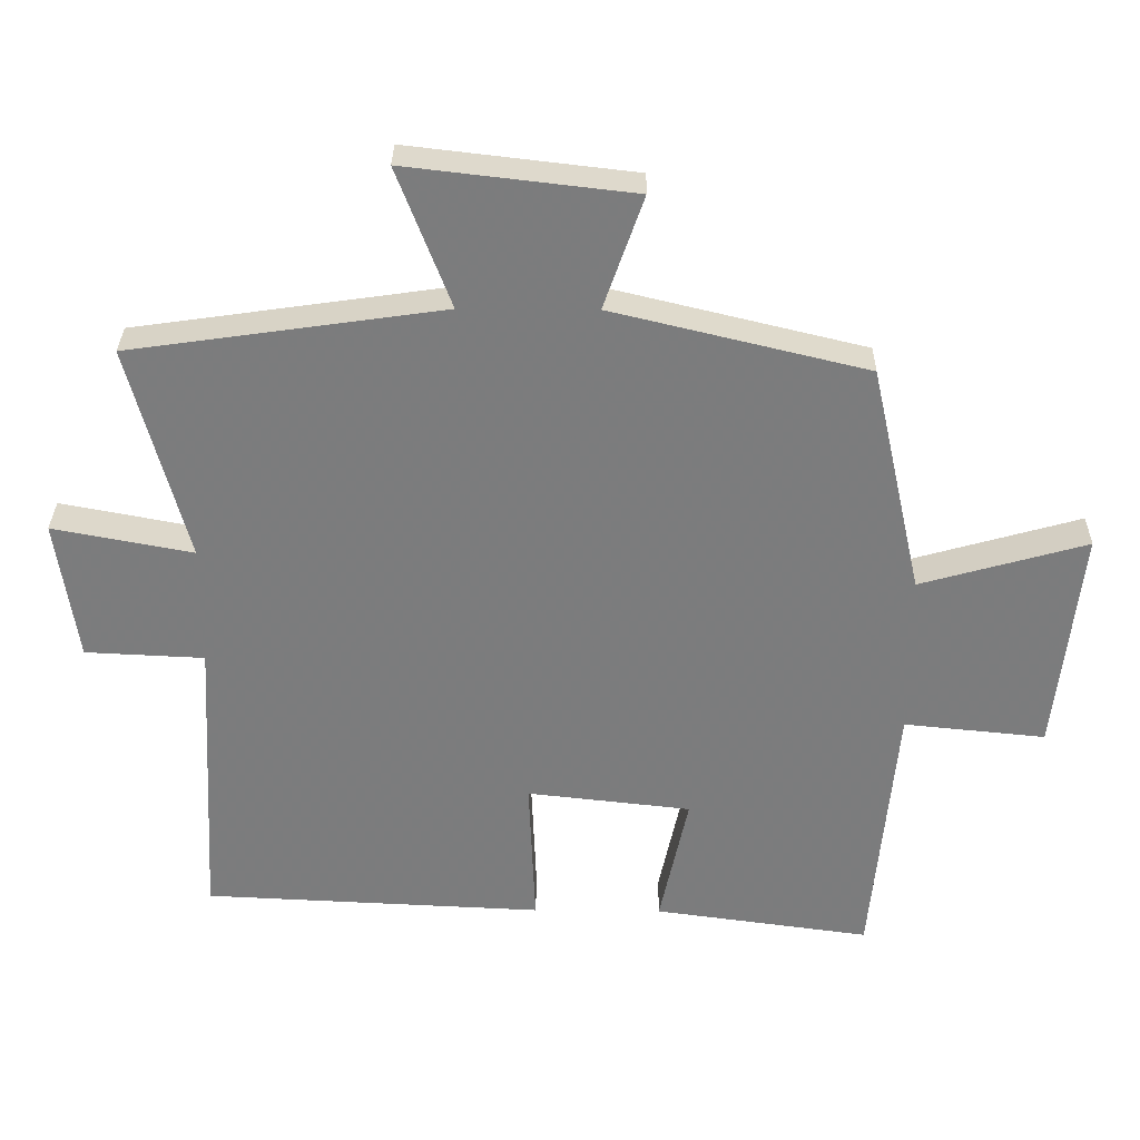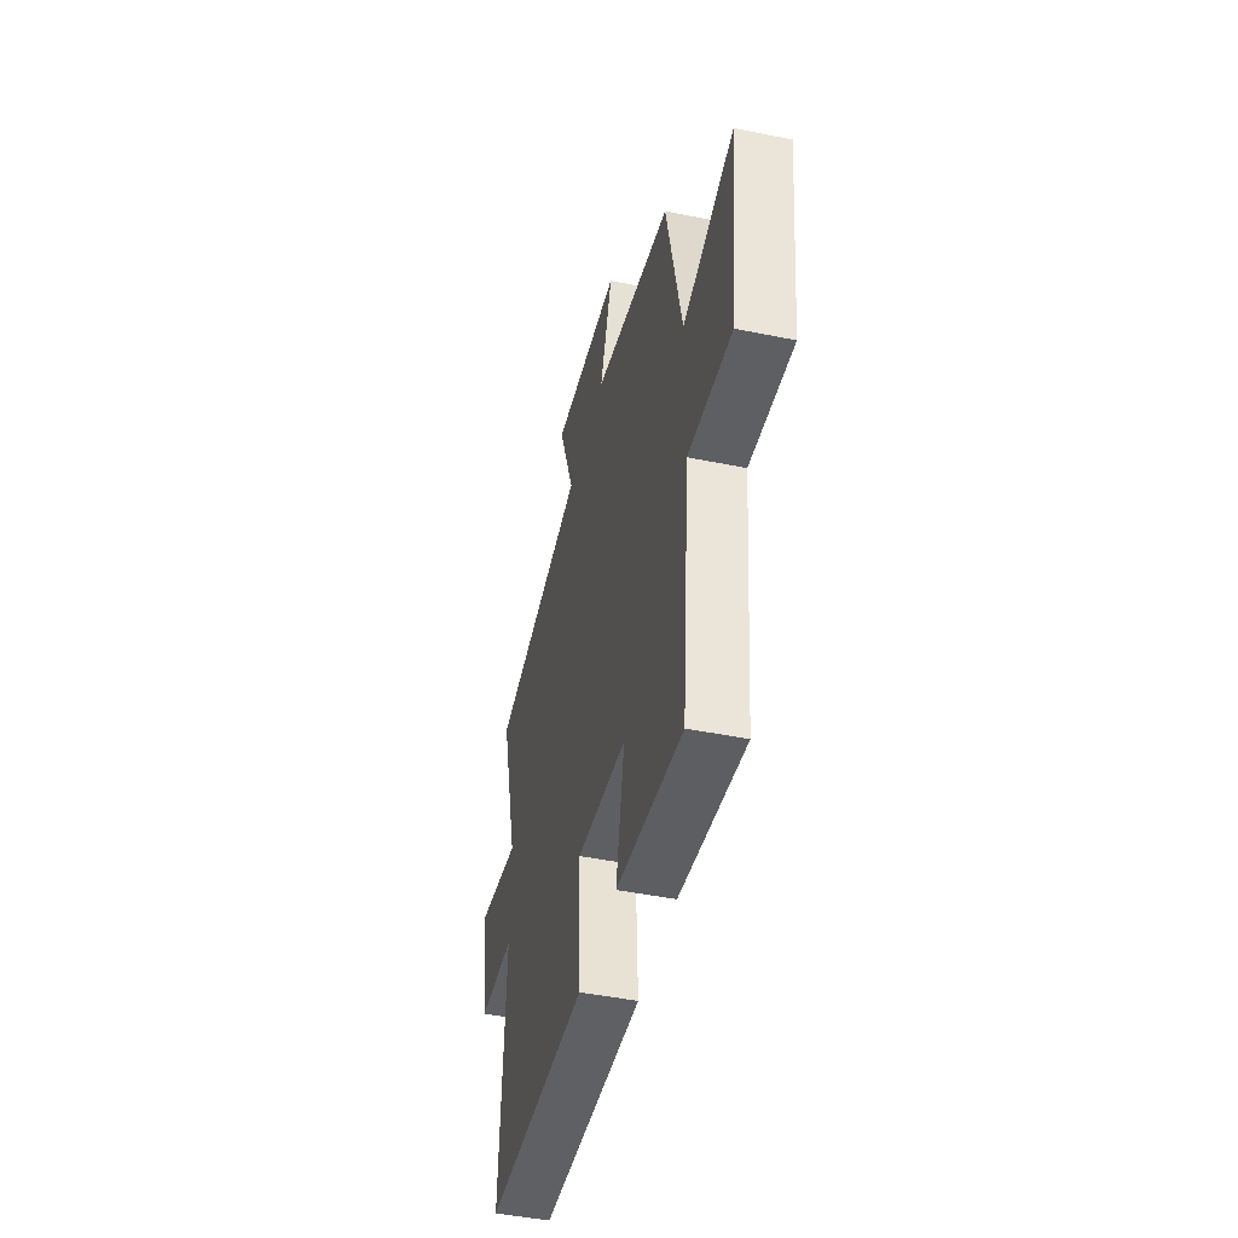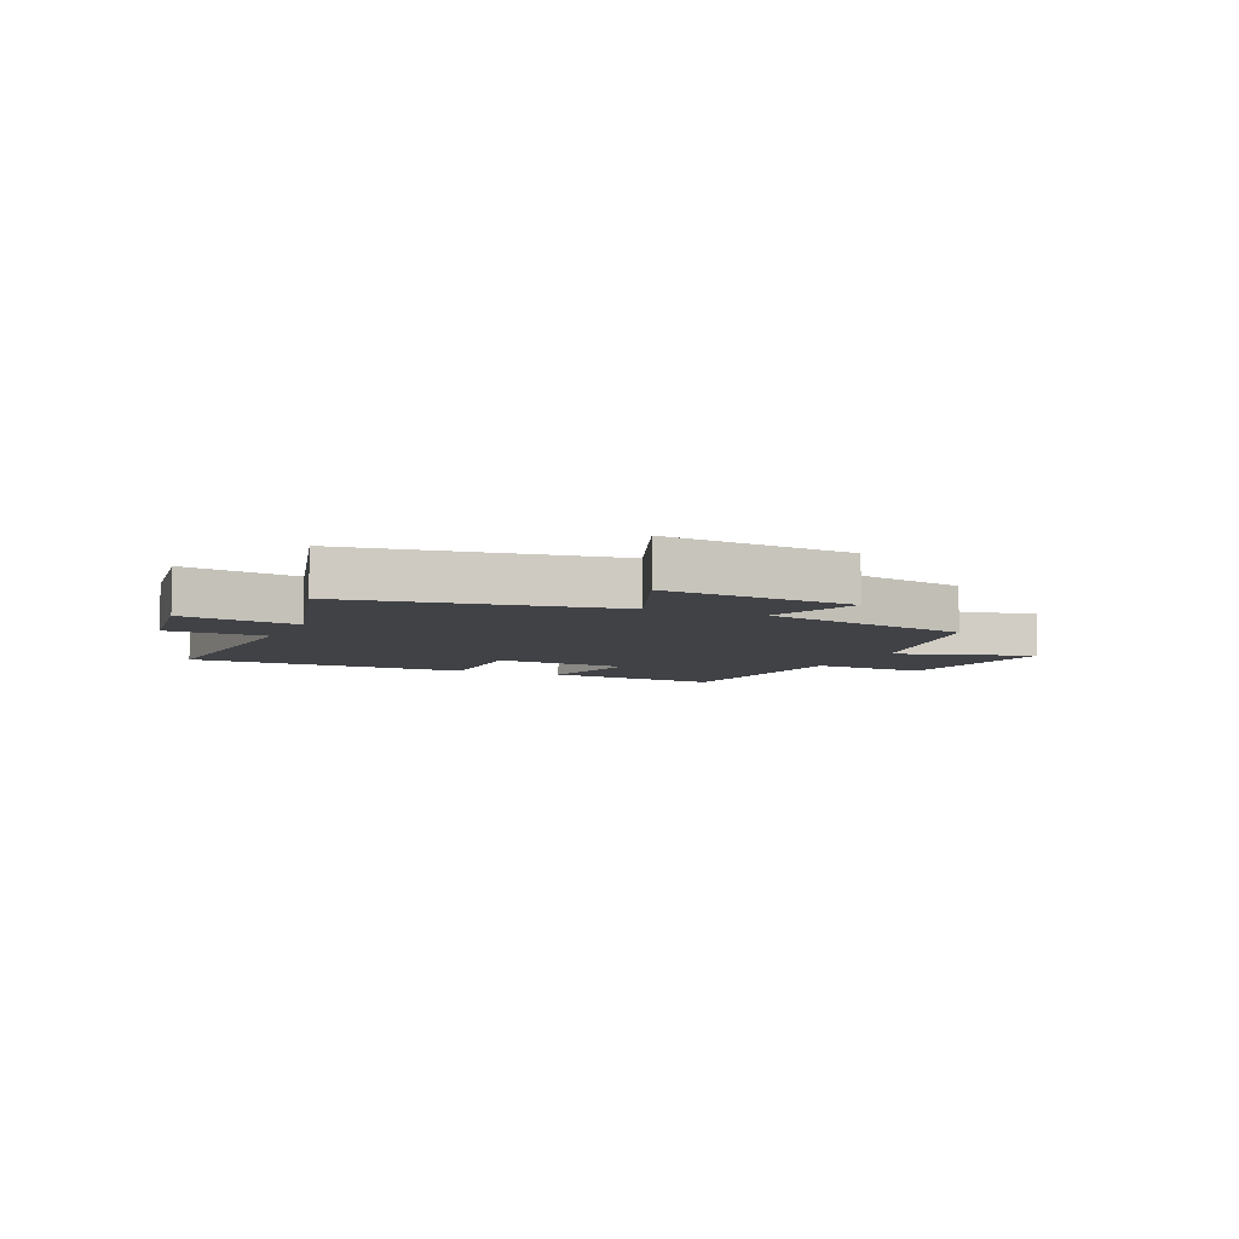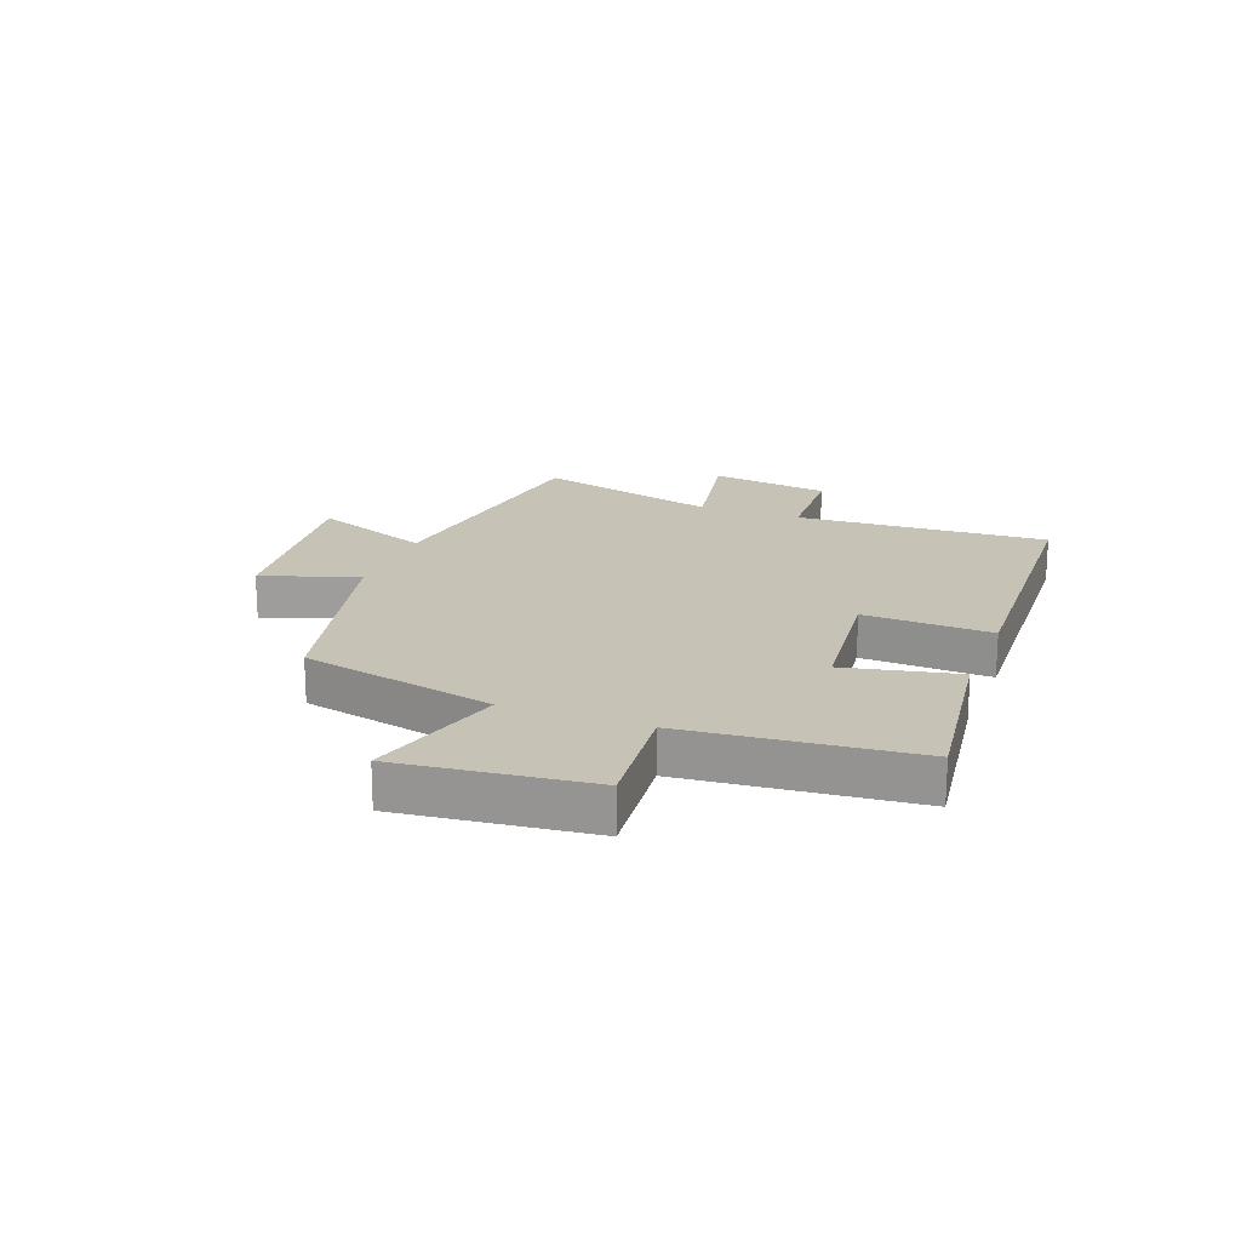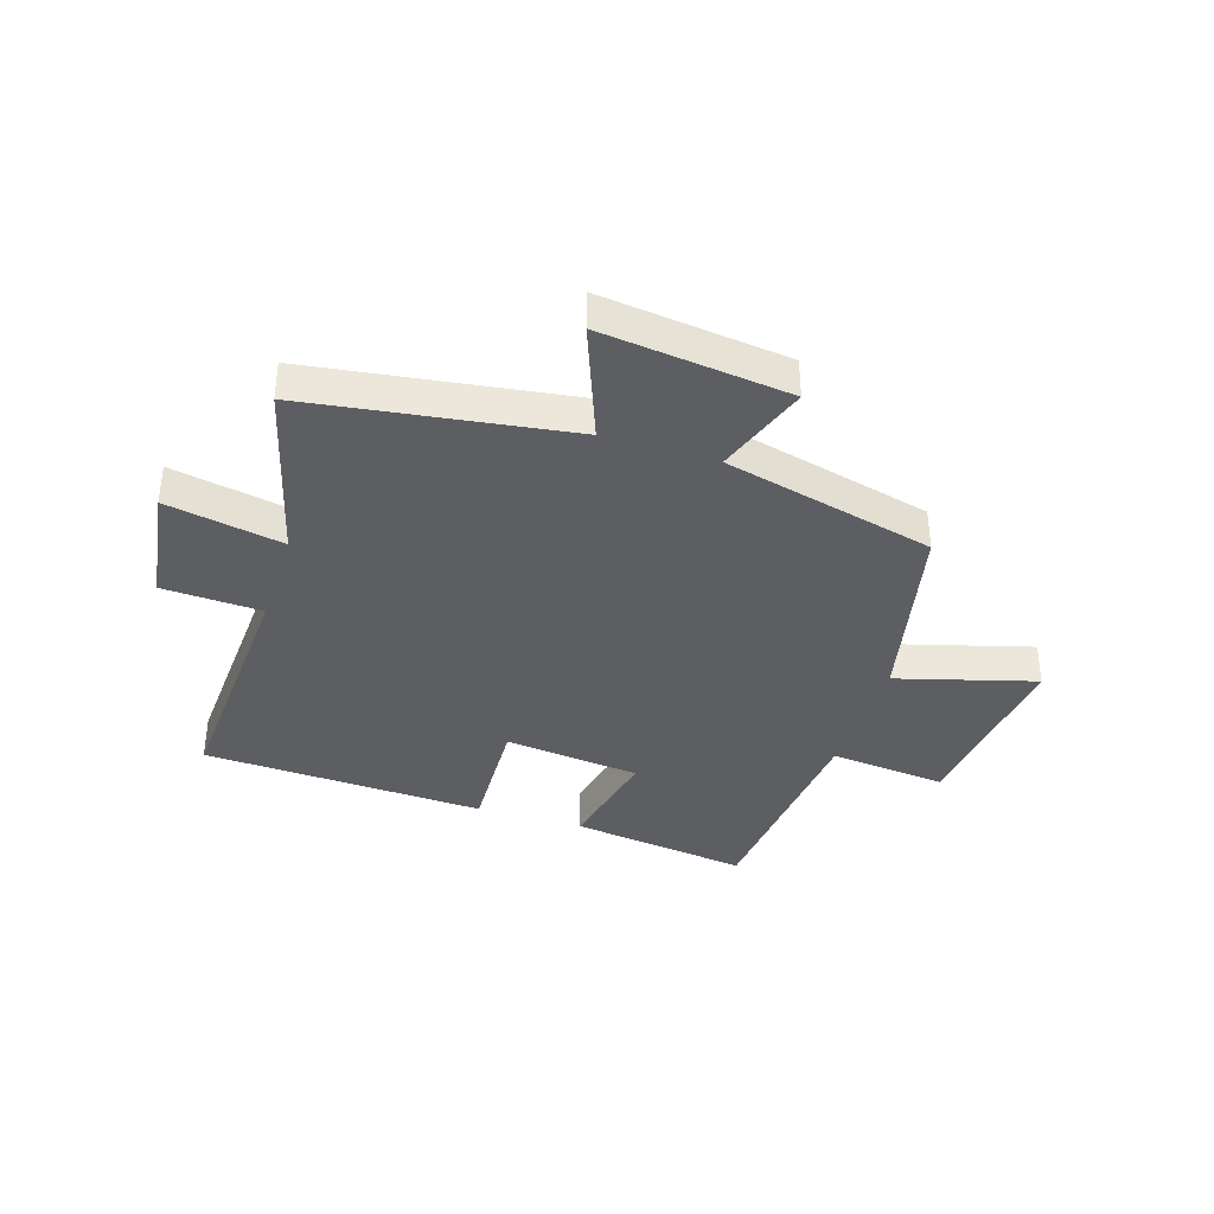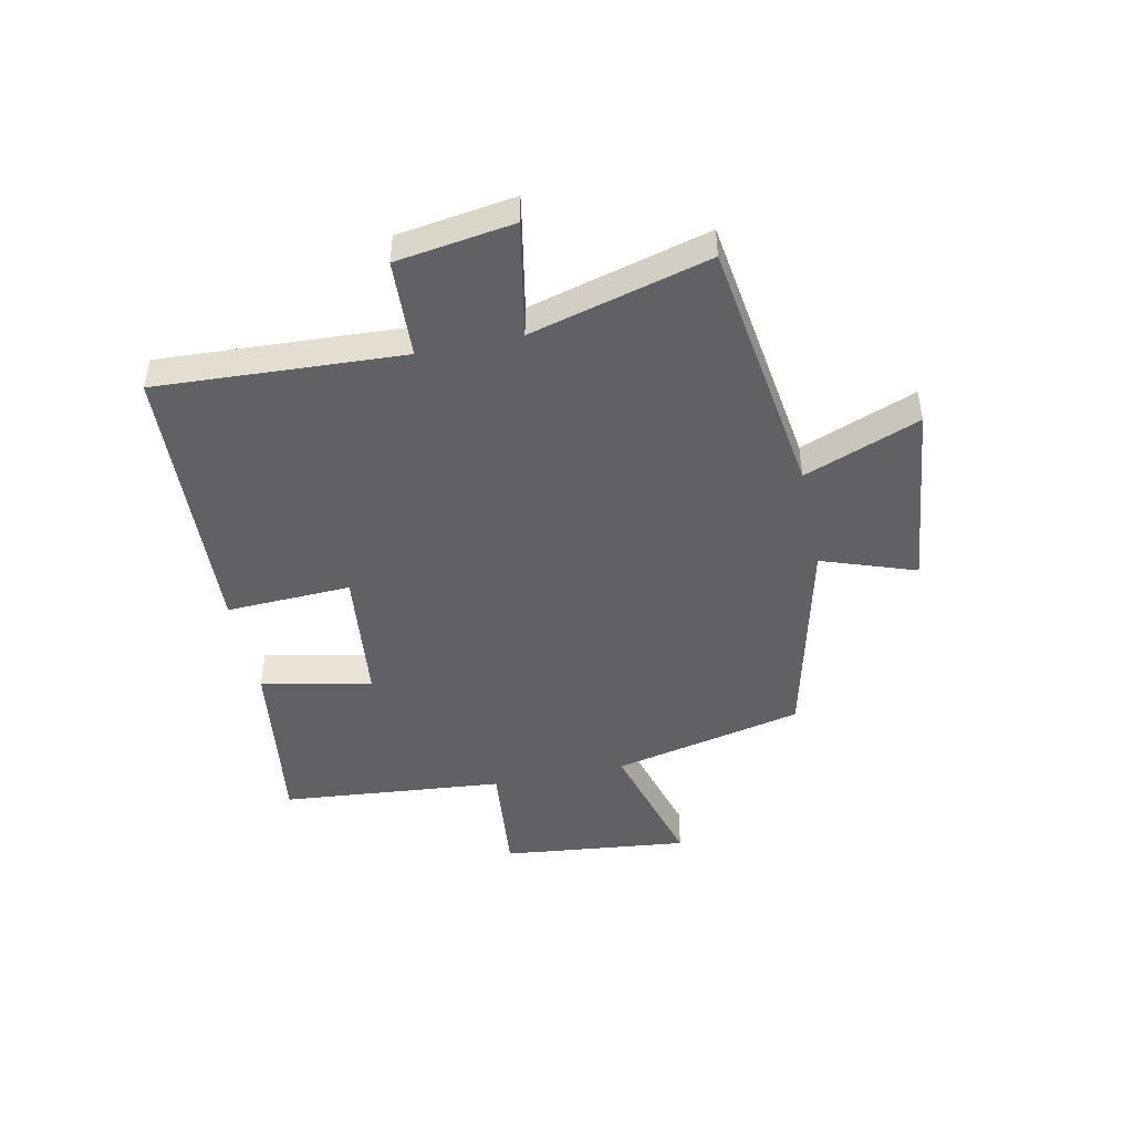
<metadata>
{"format":"obj","ext":"obj","renderer":"f3d","projection":"perspective","resolution":1024,"background":"white","views":[{"elev":31.2,"azim":0.8,"up":"+Z"},{"elev":-46.1,"azim":76.8,"up":"+Z"},{"elev":-6.3,"azim":-23.7,"up":"+Y"},{"elev":19.2,"azim":110.8,"up":"+Y"},{"elev":-37.6,"azim":-17.7,"up":"+Y"},{"elev":-46.7,"azim":-78.1,"up":"+Y"}]}
</metadata>
<code>
v 0.426 0.07 0.412
v 0.5 0.07 0.081
v 0.739 0.07 0.149
v 0.703 0.07 -0.175
v 0.5 0.07 -0.155
v 0.464 0.07 -0.542
v 0.153 0.07 -0.5
v 0.194 0.07 -0.309
v -0.042 0.07 -0.283
v -0.033 0.07 -0.5
v -0.523 0.07 -0.478
v -0.5 0.07 -0.05
v -0.672 0.07 -0.042
v -0.702 0.07 0.162
v -0.5 0.07 0.124
v -0.583 0.07 0.435
v -0.132 0.07 0.5
v -0.209 0.07 0.701
v 0.117 0.07 0.663
v 0.06 0.07 0.5
v 0.426 0 0.412
v 0.5 0 0.081
v 0.739 0 0.149
v 0.703 0 -0.175
v 0.5 0 -0.155
v 0.464 0 -0.542
v 0.153 0 -0.5
v 0.194 0 -0.309
v -0.042 0 -0.283
v -0.033 0 -0.5
v -0.523 0 -0.478
v -0.5 0 -0.05
v -0.672 0 -0.042
v -0.702 0 0.162
v -0.5 0 0.124
v -0.583 0 0.435
v -0.132 0 0.5
v -0.209 0 0.701
v 0.117 0 0.663
v 0.06 0 0.5
f 17 18 19 20
f 20 1 2
f 17 20 2
f 16 17 2
f 15 16 2
f 12 13 14 15
f 12 15 2
f 9 10 11 12
f 8 9 12 2
f 7 8 2
f 6 7 2
f 5 6 2
f 2 3 4 5
f 40 39 38 37
f 22 21 40
f 22 40 37
f 22 37 36
f 22 36 35
f 35 34 33 32
f 22 35 32
f 32 31 30 29
f 22 32 29 28
f 22 28 27
f 22 27 26
f 22 26 25
f 25 24 23 22
f 1 21 22 2
f 2 22 23 3
f 3 23 24 4
f 4 24 25 5
f 5 25 26 6
f 6 26 27 7
f 7 27 28 8
f 8 28 29 9
f 9 29 30 10
f 10 30 31 11
f 11 31 32 12
f 12 32 33 13
f 13 33 34 14
f 14 34 35 15
f 15 35 36 16
f 16 36 37 17
f 17 37 38 18
f 18 38 39 19
f 19 39 40 20
f 20 40 21 1

</code>
